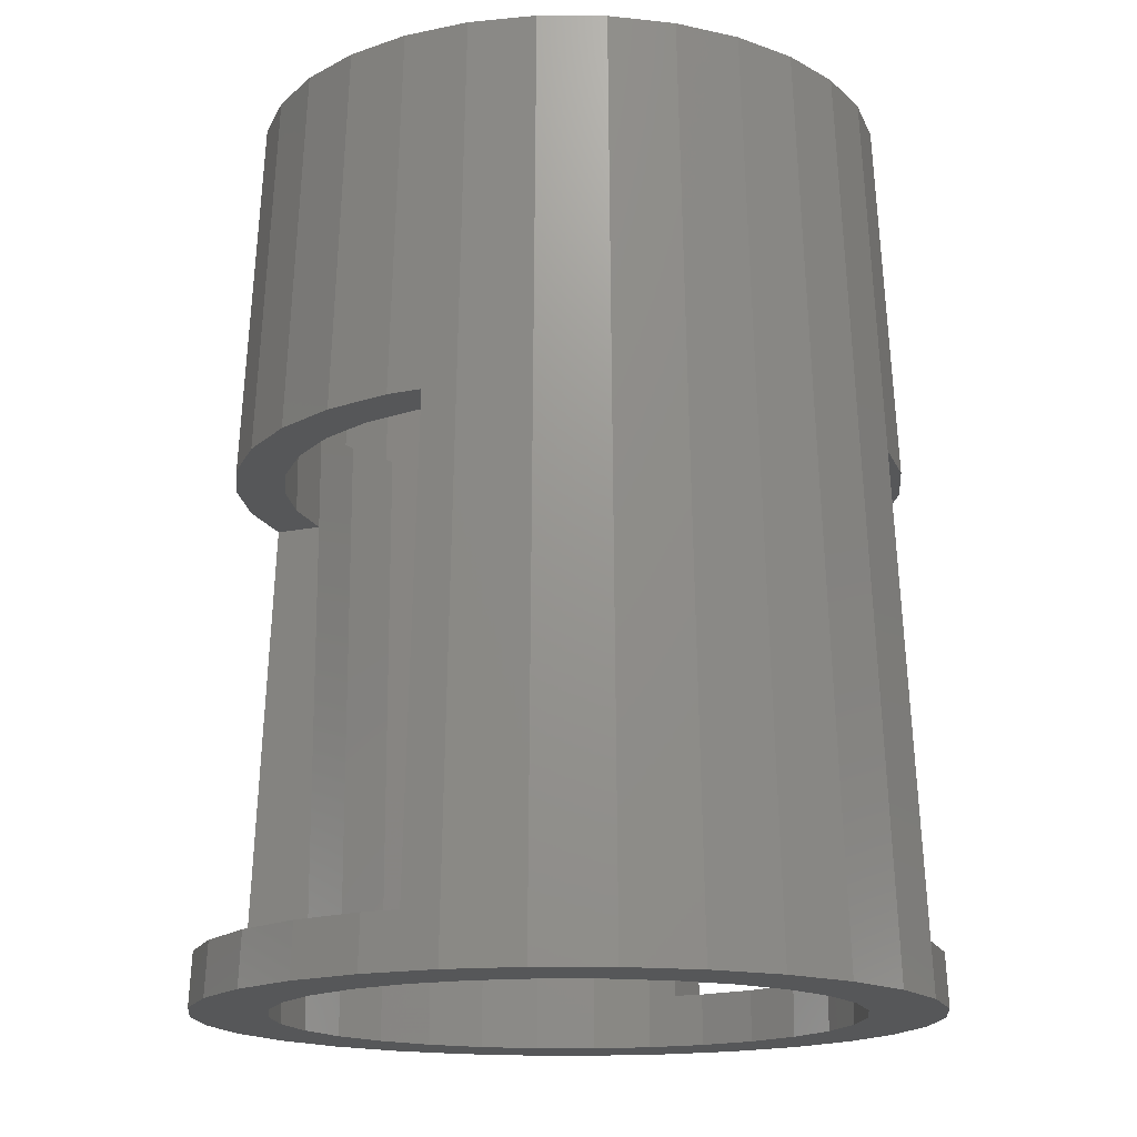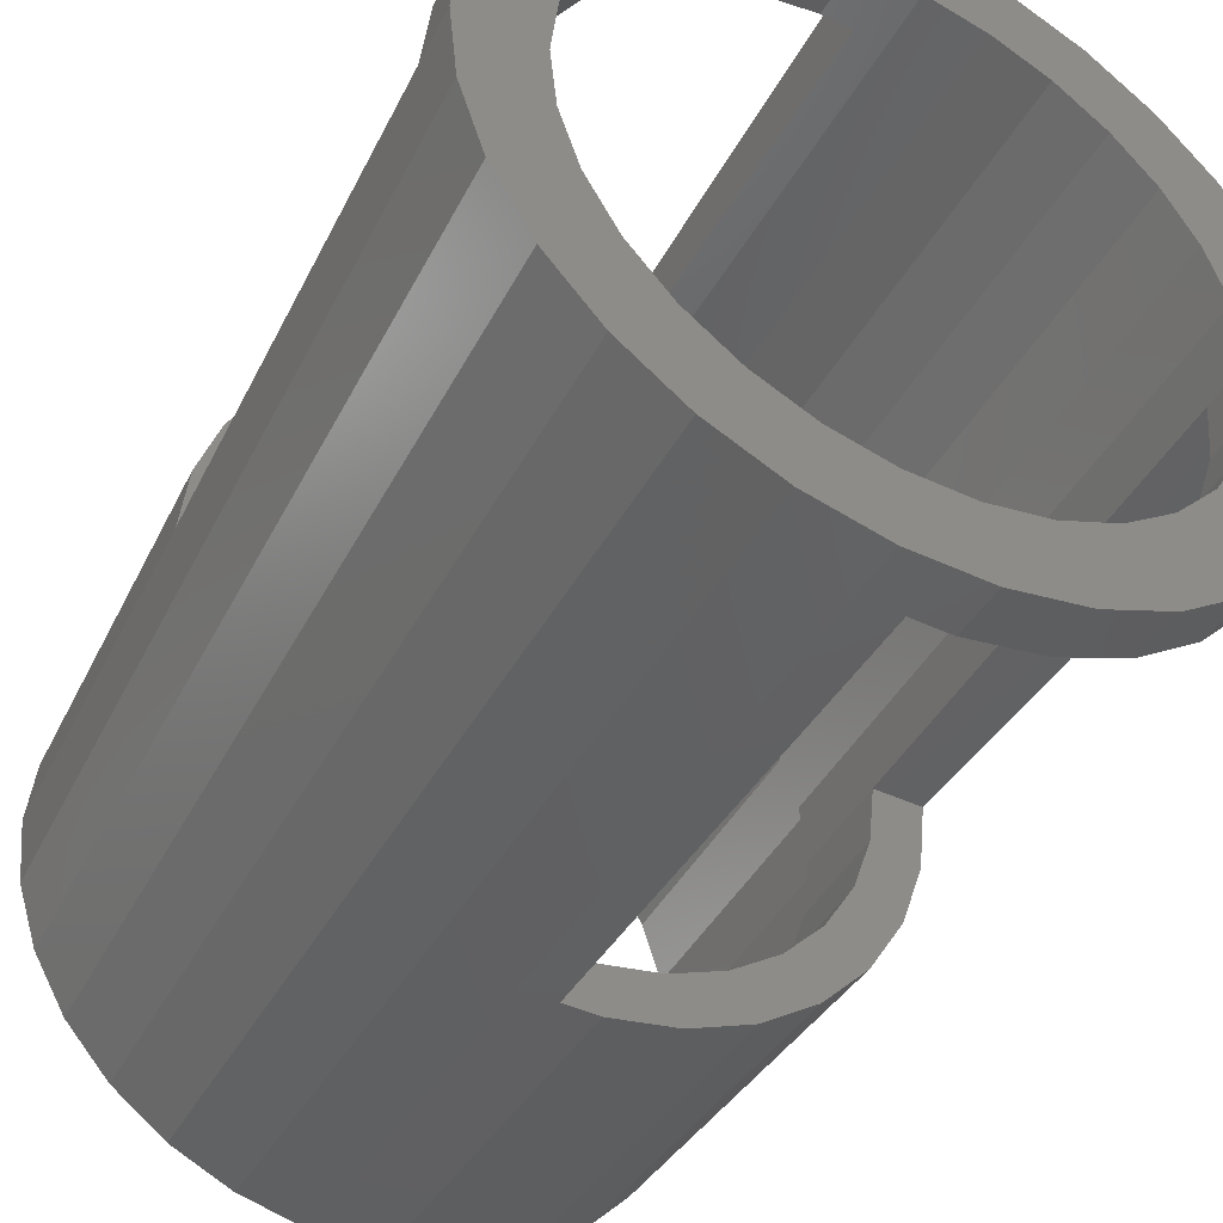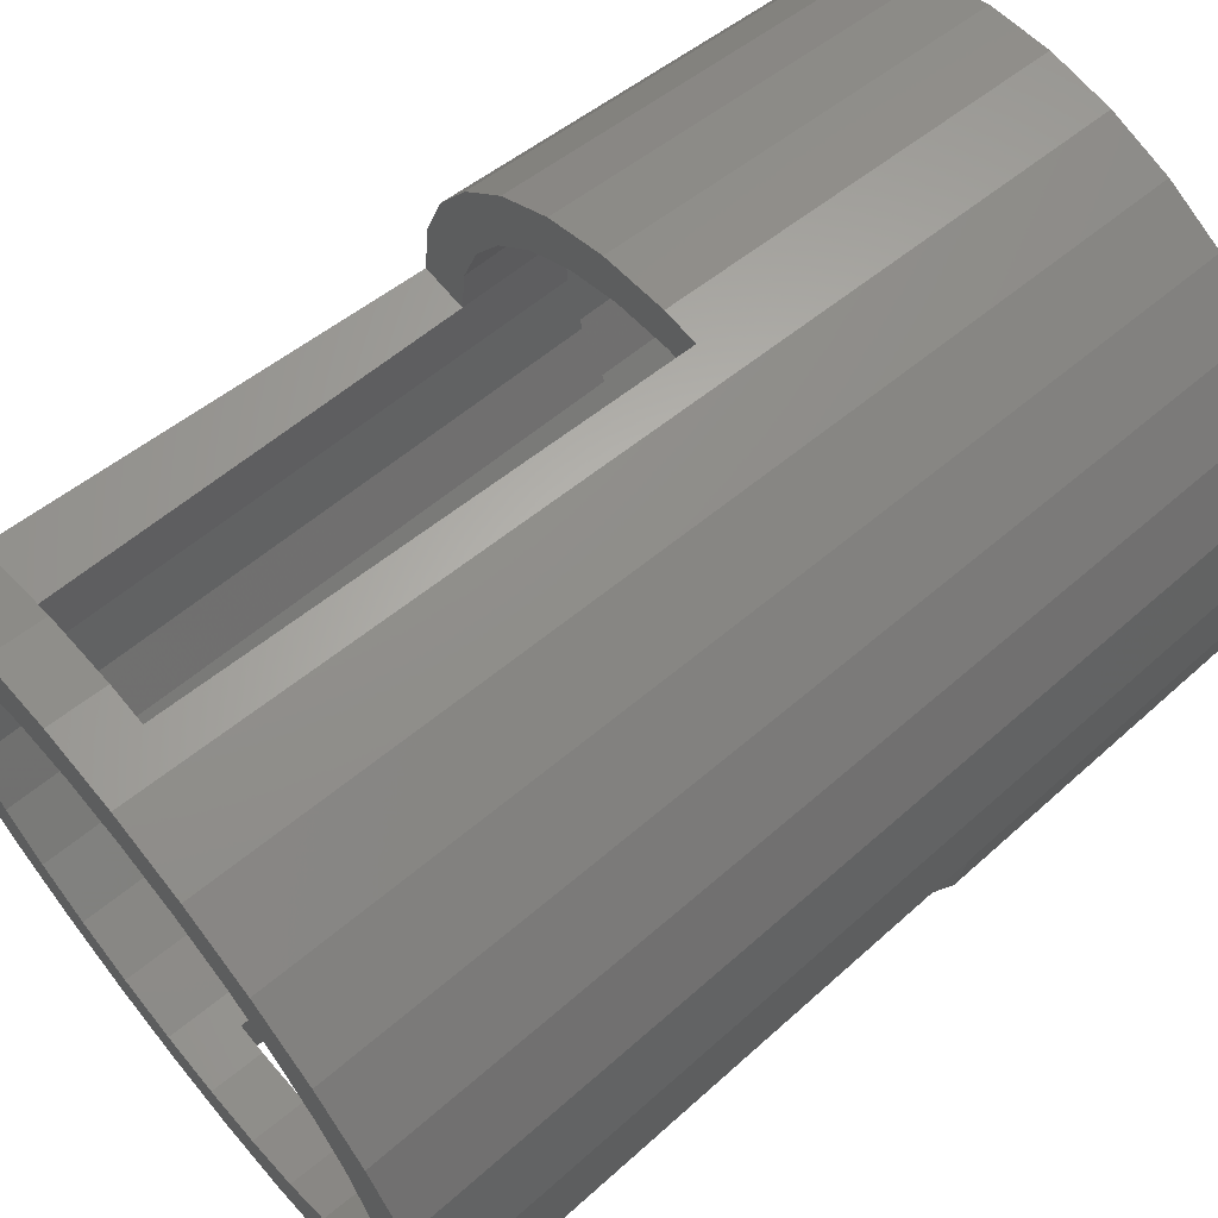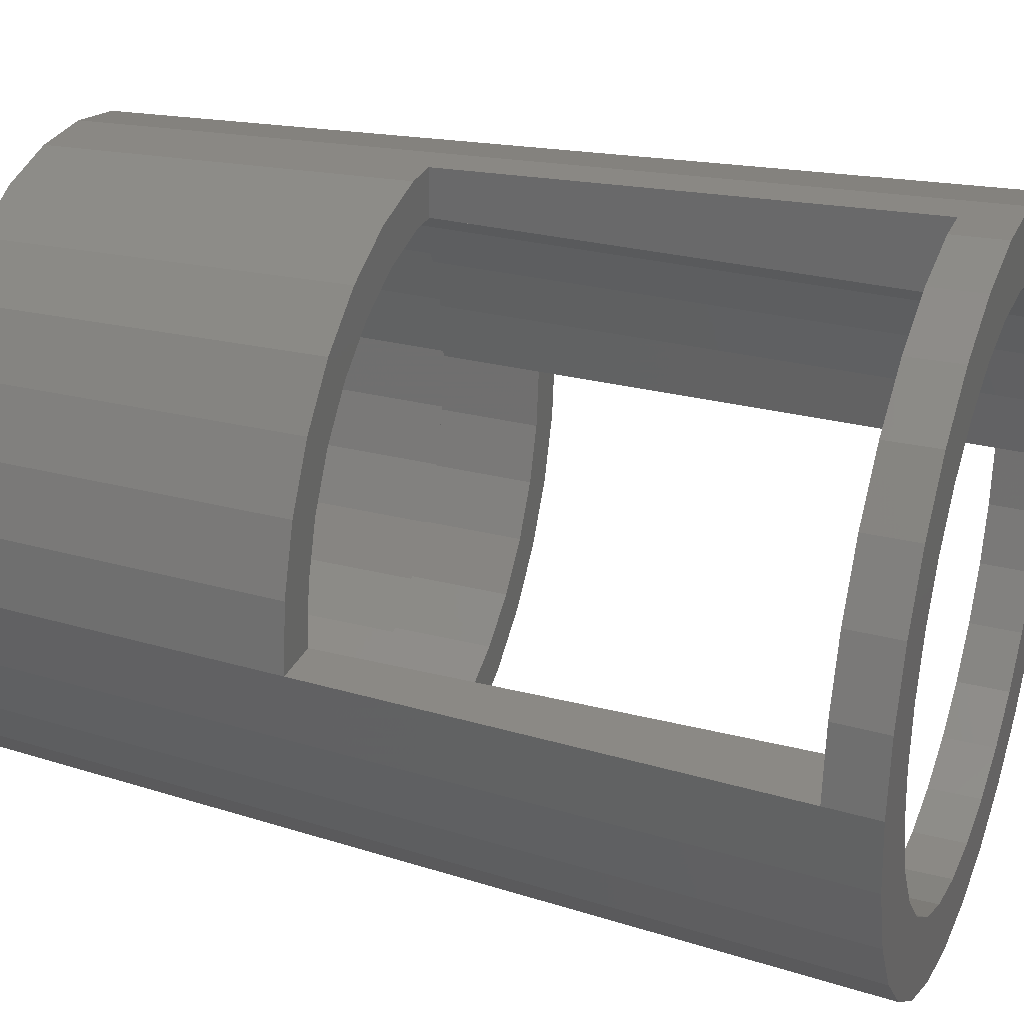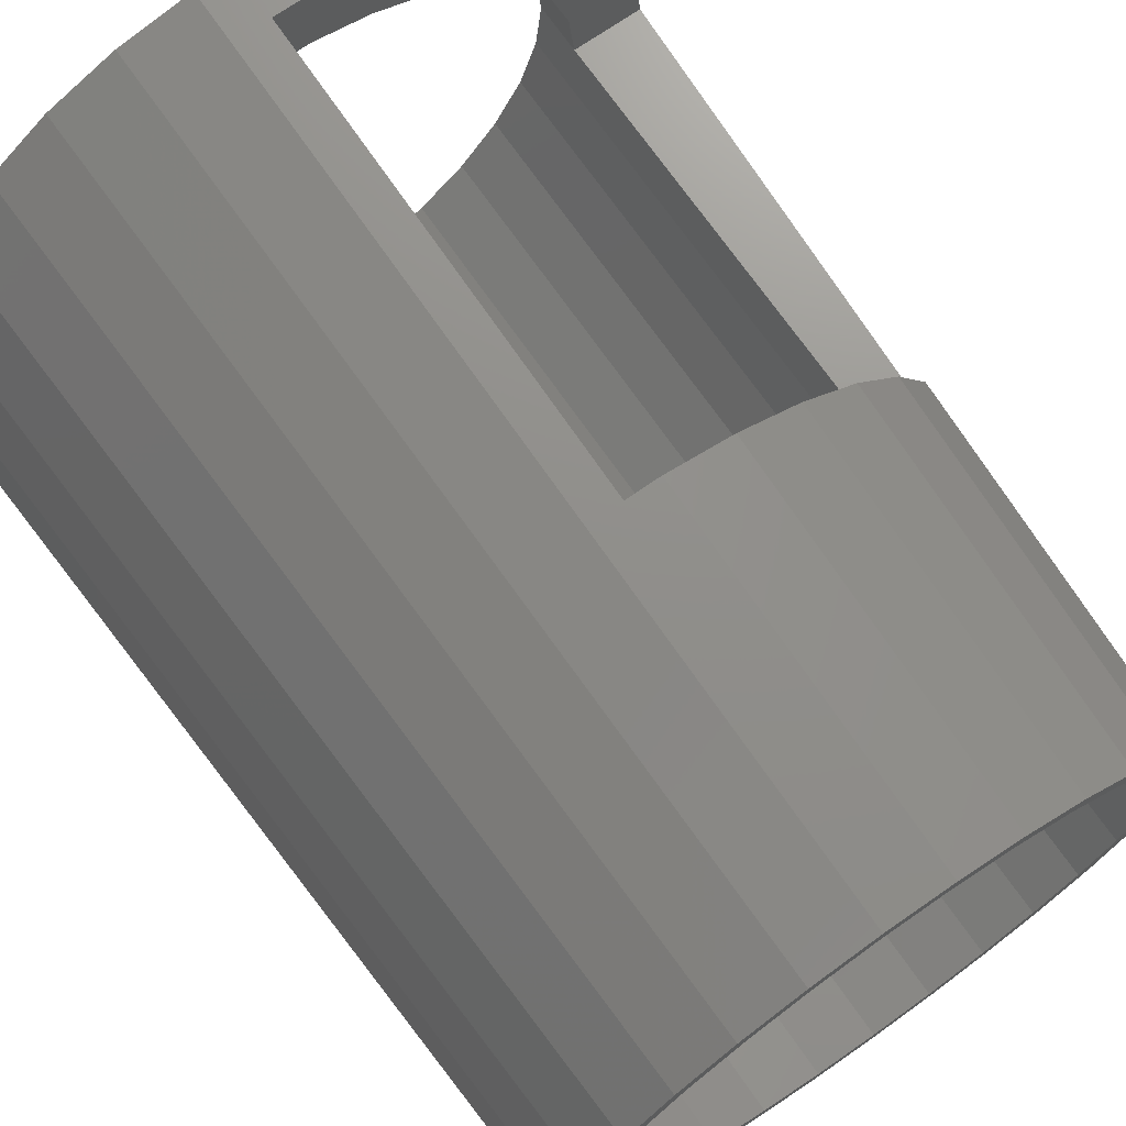
<metadata>
{"format":"stl","ext":"stl","renderer":"f3d","projection":"perspective","resolution":1024,"background":"white","views":[{"elev":-16.3,"azim":23.4,"up":"+Z"},{"elev":-45.4,"azim":151.8,"up":"+Y"},{"elev":65.1,"azim":-129.2,"up":"+Y"},{"elev":29.1,"azim":110.7,"up":"+Y"},{"elev":71.2,"azim":-34.8,"up":"+Y"}]}
</metadata>
<code>
# stl→obj: 280 verts, 568 faces
v 21.8 0 40
v 25.19 2.947 40
v 25.5 0 40
v 21.32 4.532 40
v 24.94 5.302 40
v 24.03 8.12 40
v 19.92 8.867 40
v 23.3 10.37 40
v 22.11 12.42 40
v 17.64 12.81 40
v 20.63 14.99 40
v 18.65 17.19 40
v 14.59 16.2 40
v 17.06 18.95 40
v 14.67 20.69 40
v 10.9 18.88 40
v 12.75 22.08 40
v 10.04 23.29 40
v 6.737 20.73 40
v 7.88 24.25 40
v 5.564 24.74 40
v 2.279 21.68 40
v 2.665 25.36 40
v 0 25.36 40
v 0 21.68 40
v 21.32 4.532 4
v 26.7 5.676 4
v 26.61 5.958 4
v 27.27 0.2947 4
v 19.92 8.867 4
v 24.94 11.1 4
v 22.23 15.79 4
v 21.89 16.27 4
v 22.09 16.05 4
v 17.64 12.81 4
v 21.8 0 4
v 27.3 0 4
v 14.59 16.2 4
v 18.27 20.29 4
v 18.03 20.46 4
v 10.9 18.88 4
v 13.65 23.64 4
v 13.38 23.76 4
v 6.737 20.73 4
v 8.436 25.96 4
v 3.144 27.09 4
v 2.279 21.68 4
v 2.854 27.15 4
v 0 27.15 4
v 0 21.68 4
v -2.279 -21.68 4
v 0 -27.15 4
v 0 -21.68 4
v -2.854 -27.15 4
v -3.144 -27.09 4
v -6.737 -20.73 4
v -8.436 -25.96 4
v -13.38 -23.76 4
v -10.9 -18.88 4
v -13.65 -23.64 4
v -18.03 -20.46 4
v -14.59 -16.2 4
v -21.89 -16.27 4
v -17.64 -12.81 4
v -18.27 -20.29 4
v -22.23 -15.79 4
v -19.92 -8.867 4
v -26.61 -5.958 4
v -21.32 -4.532 4
v -27.27 -0.2947 4
v -21.8 0 4
v -22.09 -16.05 4
v -24.94 -11.1 4
v -26.7 -5.676 4
v -27.3 0 4
v 0 -25.36 40
v -2.279 -21.68 40
v 0 -21.68 40
v -2.665 -25.36 40
v -5.564 -24.74 40
v -6.737 -20.73 40
v -7.88 -24.25 40
v -10.04 -23.29 40
v -10.9 -18.88 40
v -12.75 -22.08 40
v -14.67 -20.69 40
v -14.59 -16.2 40
v -17.06 -18.95 40
v -18.65 -17.19 40
v -17.64 -12.81 40
v -20.63 -14.99 40
v -22.11 -12.42 40
v -19.92 -8.867 40
v -23.3 -10.37 40
v -24.03 -8.12 40
v -21.32 -4.532 40
v -24.94 -5.302 40
v -25.19 -2.947 40
v -21.8 0 40
v -25.5 0 40
v 19.92 8.867 48
v 21.32 4.532 48
v 21.32 4.532 0
v 19.92 8.867 0
v 21.8 0 48
v 21.8 0 0
v 17.64 12.81 48
v 17.64 12.81 0
v 10.9 18.88 48
v 6.737 20.73 48
v 6.737 20.73 0
v 10.9 18.88 0
v -19.92 -8.867 0
v -17.64 -12.81 0
v -17.64 -12.81 48
v -19.92 -8.867 48
v -14.59 16.2 0
v -10.9 18.88 48
v -14.59 16.2 48
v -10.9 18.88 0
v -10.9 -18.88 0
v -14.59 -16.2 0
v -14.59 -16.2 48
v -10.9 -18.88 48
v 14.59 16.2 48
v 14.59 16.2 0
v 10.9 -18.88 0
v 6.737 -20.73 48
v 10.9 -18.88 48
v 6.737 -20.73 0
v 21.32 -4.532 0
v 21.32 -4.532 48
v -6.737 20.73 48
v -6.737 20.73 0
v 14.59 -16.2 0
v 14.59 -16.2 48
v -6.737 -20.73 0
v -6.737 -20.73 48
v 19.92 -8.867 0
v 19.92 -8.867 48
v -2.279 21.68 48
v 2.279 21.68 48
v -2.279 21.68 0
v 2.279 21.68 0
v -2.279 -21.68 0
v -2.279 -21.68 48
v -21.32 4.532 48
v -21.8 0 48
v -21.32 4.532 0
v -21.8 0 0
v -17.64 12.81 48
v -17.64 12.81 0
v 17.64 -12.81 0
v 17.64 -12.81 48
v 2.279 -21.68 48
v 2.279 -21.68 0
v -19.92 8.867 0
v -19.92 8.867 48
v -21.32 -4.532 0
v -21.32 -4.532 48
v -12.05 -20.87 68
v -7.447 -22.92 68
v -13.75 -23.82 0
v 22.25 16.16 0
v 16.13 17.91 68
v 19.5 14.17 68
v -22.02 -9.802 68
v -25.12 -11.19 0
v -22.25 -16.16 0
v 24.1 0 68
v 23.57 5.011 68
v 27.5 0 0
v 26.9 5.718 0
v 25.12 11.19 0
v 22.02 9.802 68
v -2.875 27.35 0
v -7.447 22.92 68
v -2.519 23.97 68
v 13.75 -23.82 0
v 7.447 -22.92 68
v 8.498 -26.15 0
v -8.498 26.15 0
v -8.498 -26.15 0
v 22.02 -9.802 68
v 19.5 -14.17 68
v 22.25 -16.16 0
v -2.875 -27.35 0
v -2.519 -23.97 68
v 2.519 -23.97 68
v 2.875 -27.35 0
v 2.519 23.97 68
v 7.447 22.92 68
v 2.875 27.35 0
v -26.9 -5.718 0
v 18.4 20.44 0
v 12.05 20.87 68
v 16.13 -17.91 68
v 18.4 -20.44 0
v -23.57 5.011 68
v -27.5 0 0
v -24.1 0 68
v -22.25 16.16 0
v -25.12 11.19 0
v -22.02 9.802 68
v -23.57 -5.011 68
v -19.5 -14.17 68
v -16.13 -17.91 68
v -18.4 -20.44 0
v 23.57 -5.011 68
v 26.9 -5.718 0
v 13.75 23.82 0
v -18.4 20.44 0
v -16.13 17.91 68
v 8.498 26.15 0
v -26.9 5.718 0
v -13.75 23.82 0
v -12.05 20.87 68
v -19.5 14.17 68
v 25.12 -11.19 0
v 12.05 -20.87 68
v 22.6 0 68
v 22.11 4.699 68
v 20.65 9.192 68
v 18.28 13.28 68
v 15.12 16.8 68
v 11.3 19.57 68
v 6.984 21.49 68
v 2.362 22.48 68
v -2.362 22.48 68
v -6.984 21.49 68
v -11.3 19.57 68
v -15.12 16.8 68
v -18.28 13.28 68
v -20.65 9.192 68
v -22.11 4.699 68
v -22.6 0 68
v 22.11 -4.699 68
v 20.65 -9.192 68
v 18.28 -13.28 68
v 15.12 -16.8 68
v 11.3 -19.57 68
v 6.984 -21.49 68
v 2.362 -22.48 68
v -2.362 -22.48 68
v -6.984 -21.49 68
v -11.3 -19.57 68
v -15.12 -16.8 68
v -18.28 -13.28 68
v -20.65 -9.192 68
v -22.11 -4.699 68
v 22.11 4.699 48
v 20.65 9.192 48
v 22.6 0 48
v 18.28 13.28 48
v 11.3 -19.57 48
v 6.984 -21.49 48
v 22.11 -4.699 48
v 15.12 16.8 48
v -15.12 16.8 48
v -11.3 19.57 48
v -22.11 -4.699 48
v -20.65 -9.192 48
v 11.3 19.57 48
v 6.984 21.49 48
v 2.362 22.48 48
v -2.362 22.48 48
v -6.984 21.49 48
v -18.28 13.28 48
v -20.65 9.192 48
v -22.11 4.699 48
v 20.65 -9.192 48
v 18.28 -13.28 48
v 15.12 -16.8 48
v 2.362 -22.48 48
v -2.362 -22.48 48
v -6.984 -21.49 48
v -11.3 -19.57 48
v -15.12 -16.8 48
v -18.28 -13.28 48
v -22.6 0 48
f 1 2 3
f 2 4 5
f 5 4 6
f 7 6 4
f 2 1 4
f 6 7 8
f 8 7 9
f 10 9 7
f 9 10 11
f 11 10 12
f 13 12 10
f 12 13 14
f 14 13 15
f 16 15 13
f 15 16 17
f 16 18 17
f 19 18 16
f 18 19 20
f 19 21 20
f 22 21 19
f 21 22 23
f 24 22 25
f 22 24 23
f 26 27 28
f 27 26 29
f 30 28 31
f 30 31 32
f 33 32 34
f 32 33 35
f 28 30 26
f 29 36 37
f 36 29 26
f 38 33 39
f 38 39 40
f 32 35 30
f 33 38 35
f 41 40 42
f 41 42 43
f 40 41 38
f 44 43 45
f 43 44 41
f 46 44 45
f 47 46 48
f 46 47 44
f 49 47 48
f 47 49 50
f 51 52 53
f 51 54 52
f 51 55 54
f 56 55 51
f 56 57 55
f 58 56 59
f 56 58 57
f 59 60 58
f 61 59 62
f 63 62 64
f 59 61 60
f 62 65 61
f 66 64 67
f 68 67 69
f 62 63 65
f 70 69 71
f 64 66 63
f 63 66 72
f 67 73 66
f 67 68 73
f 69 74 68
f 69 70 74
f 70 71 75
f 50 24 25
f 24 50 49
f 36 3 37
f 3 36 1
f 76 77 78
f 79 77 76
f 80 77 79
f 80 81 77
f 82 81 80
f 83 81 82
f 83 84 81
f 85 84 83
f 86 84 85
f 84 86 87
f 88 87 86
f 89 87 88
f 87 89 90
f 91 90 89
f 92 90 91
f 90 92 93
f 94 93 92
f 95 93 94
f 93 95 96
f 97 96 95
f 98 96 97
f 96 98 99
f 99 98 100
f 53 76 78
f 76 53 52
f 71 100 75
f 100 71 99
f 4 101 7
f 101 4 102
f 103 30 104
f 30 103 26
f 1 102 4
f 102 1 105
f 106 26 103
f 26 106 36
f 7 107 10
f 107 7 101
f 104 35 108
f 35 104 30
f 19 109 110
f 109 19 16
f 111 41 44
f 41 111 112
f 64 113 67
f 113 64 114
f 115 93 116
f 93 115 90
f 117 118 119
f 118 117 120
f 121 62 59
f 62 121 122
f 84 123 124
f 123 84 87
f 10 125 13
f 125 10 107
f 108 38 126
f 38 108 35
f 127 128 129
f 128 127 130
f 131 36 106
f 36 131 1
f 132 1 131
f 1 132 105
f 120 133 118
f 133 120 134
f 135 129 136
f 129 135 127
f 137 59 56
f 59 137 121
f 81 124 138
f 124 81 84
f 139 132 131
f 132 139 140
f 141 25 142
f 143 25 141
f 25 143 50
f 144 50 143
f 50 144 47
f 142 25 22
f 145 56 51
f 56 145 137
f 77 138 146
f 138 77 81
f 99 147 148
f 147 99 149
f 71 149 99
f 149 71 150
f 151 117 119
f 117 151 152
f 153 140 139
f 140 153 154
f 135 154 153
f 154 135 136
f 22 110 142
f 110 22 19
f 144 44 47
f 44 144 111
f 130 155 128
f 155 130 156
f 16 125 109
f 125 16 13
f 112 38 41
f 38 112 126
f 134 141 133
f 141 134 143
f 155 78 146
f 156 78 155
f 78 156 53
f 145 53 156
f 53 145 51
f 146 78 77
f 147 157 158
f 157 147 149
f 67 159 69
f 159 67 113
f 116 96 160
f 96 116 93
f 62 114 64
f 114 62 122
f 123 90 115
f 90 123 87
f 69 150 71
f 150 69 159
f 160 99 148
f 99 160 96
f 158 152 151
f 152 158 157
f 83 161 85
f 161 83 162
f 60 163 58
f 164 33 34
f 165 11 12
f 11 165 166
f 167 94 92
f 168 66 73
f 66 168 169
f 170 2 171
f 2 170 3
f 172 29 37
f 29 173 27
f 173 29 172
f 5 171 2
f 32 174 164
f 174 32 31
f 9 175 8
f 176 177 178
f 28 174 31
f 174 28 173
f 8 175 6
f 179 180 181
f 176 182 177
f 183 58 163
f 58 183 57
f 162 83 82
f 184 185 186
f 54 187 52
f 76 188 79
f 188 76 189
f 190 76 52
f 76 190 189
f 190 52 187
f 21 191 192
f 191 21 23
f 193 48 46
f 167 95 94
f 168 68 194
f 68 168 73
f 164 39 33
f 39 164 195
f 14 165 12
f 15 165 14
f 165 15 196
f 195 40 39
f 185 197 186
f 164 34 32
f 166 9 11
f 9 166 175
f 186 197 198
f 75 199 200
f 100 199 75
f 199 100 201
f 202 203 204
f 173 28 27
f 171 6 175
f 6 171 5
f 75 200 70
f 98 201 100
f 201 98 205
f 92 206 167
f 206 92 91
f 66 169 72
f 86 207 88
f 207 86 161
f 65 208 61
f 48 193 49
f 24 191 23
f 191 24 178
f 176 24 49
f 24 176 178
f 176 49 193
f 180 190 181
f 172 209 210
f 209 3 170
f 3 209 37
f 37 209 172
f 95 205 97
f 205 95 167
f 74 194 68
f 18 196 17
f 196 18 192
f 211 43 42
f 212 202 213
f 214 46 45
f 46 214 193
f 20 21 192
f 183 55 57
f 55 183 187
f 162 82 80
f 211 40 195
f 40 211 42
f 17 196 15
f 203 215 204
f 20 192 18
f 214 43 211
f 43 214 45
f 177 216 217
f 213 202 218
f 219 184 186
f 210 184 219
f 180 189 190
f 169 65 63
f 65 169 208
f 207 89 88
f 182 216 177
f 194 70 200
f 70 194 74
f 205 98 97
f 106 172 210
f 131 210 219
f 172 106 173
f 139 219 186
f 103 173 106
f 173 103 174
f 210 131 106
f 219 139 131
f 153 186 198
f 186 153 139
f 198 135 153
f 179 135 198
f 179 127 135
f 181 127 179
f 181 130 127
f 190 130 181
f 190 156 130
f 190 145 156
f 187 145 190
f 187 137 145
f 183 137 187
f 183 121 137
f 163 121 183
f 163 122 121
f 208 122 163
f 122 208 114
f 169 114 208
f 114 169 113
f 113 168 159
f 168 113 169
f 104 174 103
f 174 104 164
f 108 164 104
f 164 108 195
f 126 195 108
f 126 211 195
f 112 211 126
f 112 214 211
f 111 214 112
f 111 193 214
f 144 193 111
f 143 193 144
f 143 176 193
f 134 176 143
f 134 182 176
f 120 182 134
f 120 216 182
f 117 216 120
f 212 117 152
f 117 212 216
f 202 152 157
f 203 157 149
f 152 202 212
f 215 149 150
f 194 159 168
f 159 194 150
f 157 203 202
f 200 150 194
f 149 215 203
f 150 200 215
f 161 86 85
f 163 61 208
f 61 163 60
f 209 184 210
f 220 180 179
f 198 220 179
f 197 220 198
f 216 212 217
f 218 202 204
f 215 200 199
f 217 212 213
f 89 206 91
f 206 89 207
f 72 169 63
f 204 215 199
f 221 170 171
f 170 221 209
f 171 222 221
f 175 222 171
f 175 223 222
f 166 223 175
f 166 224 223
f 165 224 166
f 165 225 224
f 196 225 165
f 196 226 225
f 192 226 196
f 192 227 226
f 191 227 192
f 191 228 227
f 191 229 228
f 178 229 191
f 178 230 229
f 177 230 178
f 177 231 230
f 217 231 177
f 217 232 231
f 213 232 217
f 213 233 232
f 218 233 213
f 218 234 233
f 204 234 218
f 204 235 234
f 199 235 204
f 235 199 236
f 237 209 221
f 237 184 209
f 238 184 237
f 238 185 184
f 239 185 238
f 239 197 185
f 240 197 239
f 240 220 197
f 241 220 240
f 241 180 220
f 242 180 241
f 242 189 180
f 243 189 242
f 244 189 243
f 244 188 189
f 245 188 244
f 245 162 188
f 246 162 245
f 246 161 162
f 247 161 246
f 247 207 161
f 248 207 247
f 248 206 207
f 249 206 248
f 249 167 206
f 250 167 249
f 205 250 236
f 201 236 199
f 250 205 167
f 236 201 205
f 80 188 162
f 188 80 79
f 54 55 187
f 251 223 252
f 223 251 222
f 253 222 251
f 222 253 221
f 252 224 254
f 224 252 223
f 255 242 241
f 242 255 256
f 257 221 253
f 221 257 237
f 254 225 258
f 225 254 224
f 259 231 232
f 231 259 260
f 249 261 250
f 261 249 262
f 105 253 251
f 253 105 257
f 251 102 105
f 252 102 251
f 252 101 102
f 254 101 252
f 254 107 101
f 258 107 254
f 258 125 107
f 263 125 258
f 263 109 125
f 264 109 263
f 264 110 109
f 265 110 264
f 265 142 110
f 265 141 142
f 266 141 265
f 266 133 141
f 267 133 266
f 267 118 133
f 260 118 267
f 260 119 118
f 259 119 260
f 259 151 119
f 268 151 259
f 268 158 151
f 269 158 268
f 269 147 158
f 147 270 148
f 270 147 269
f 132 257 105
f 132 271 257
f 140 271 132
f 140 272 271
f 154 272 140
f 154 273 272
f 136 273 154
f 136 255 273
f 129 255 136
f 129 256 255
f 128 256 129
f 128 274 256
f 155 274 128
f 146 274 155
f 146 275 274
f 138 275 146
f 138 276 275
f 124 276 138
f 124 277 276
f 123 277 124
f 123 278 277
f 115 278 123
f 115 279 278
f 116 279 115
f 116 262 279
f 160 262 116
f 160 261 262
f 148 261 160
f 280 148 270
f 148 280 261
f 235 269 234
f 269 235 270
f 276 246 245
f 246 276 277
f 275 245 244
f 245 275 276
f 233 259 232
f 259 233 268
f 273 239 272
f 239 273 240
f 272 238 271
f 238 272 239
f 273 241 240
f 241 273 255
f 266 228 229
f 228 266 265
f 271 237 257
f 237 271 238
f 267 229 230
f 229 267 266
f 260 230 231
f 230 260 267
f 263 225 226
f 225 263 258
f 264 226 227
f 226 264 263
f 256 243 242
f 243 256 274
f 248 262 249
f 262 248 279
f 274 244 243
f 244 274 275
f 250 280 236
f 280 250 261
f 247 279 248
f 279 247 278
f 236 270 235
f 270 236 280
f 265 227 228
f 227 265 264
f 277 247 246
f 247 277 278
f 234 268 233
f 268 234 269

</code>
